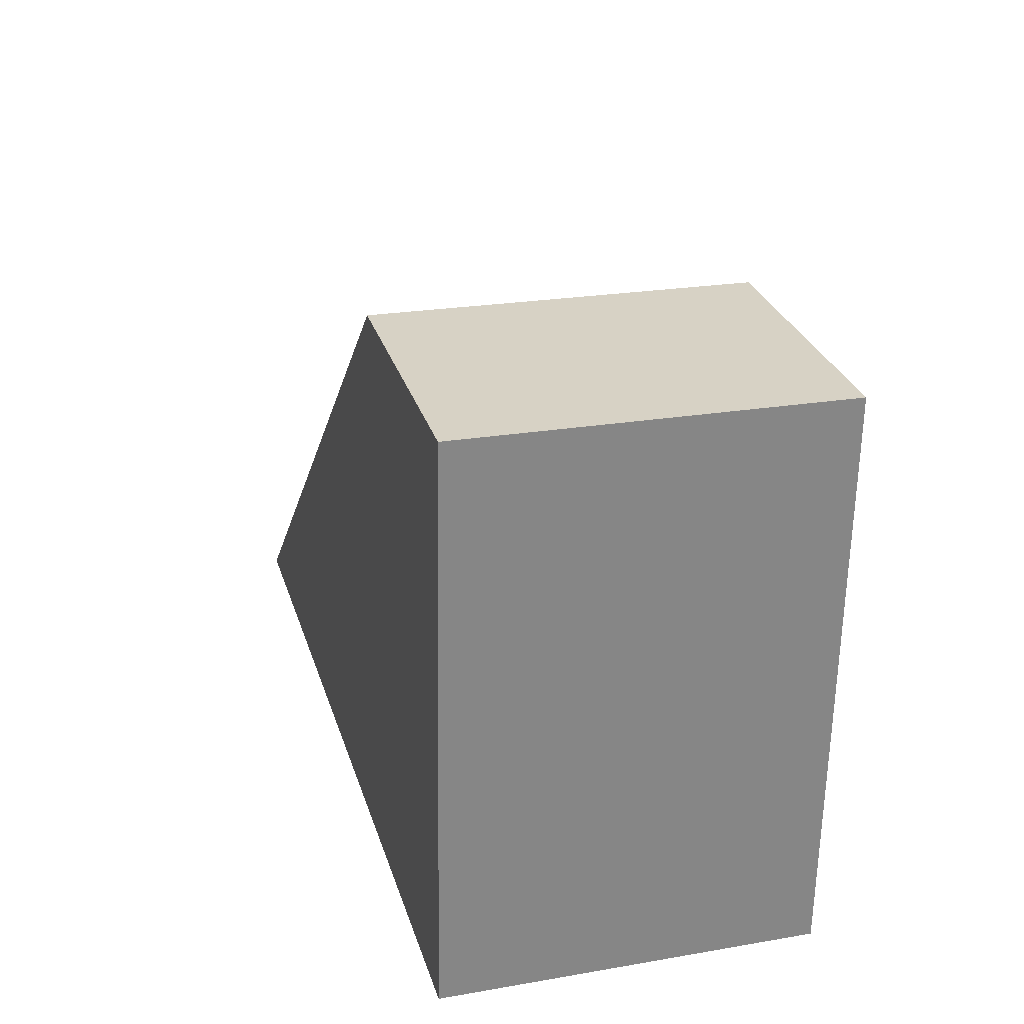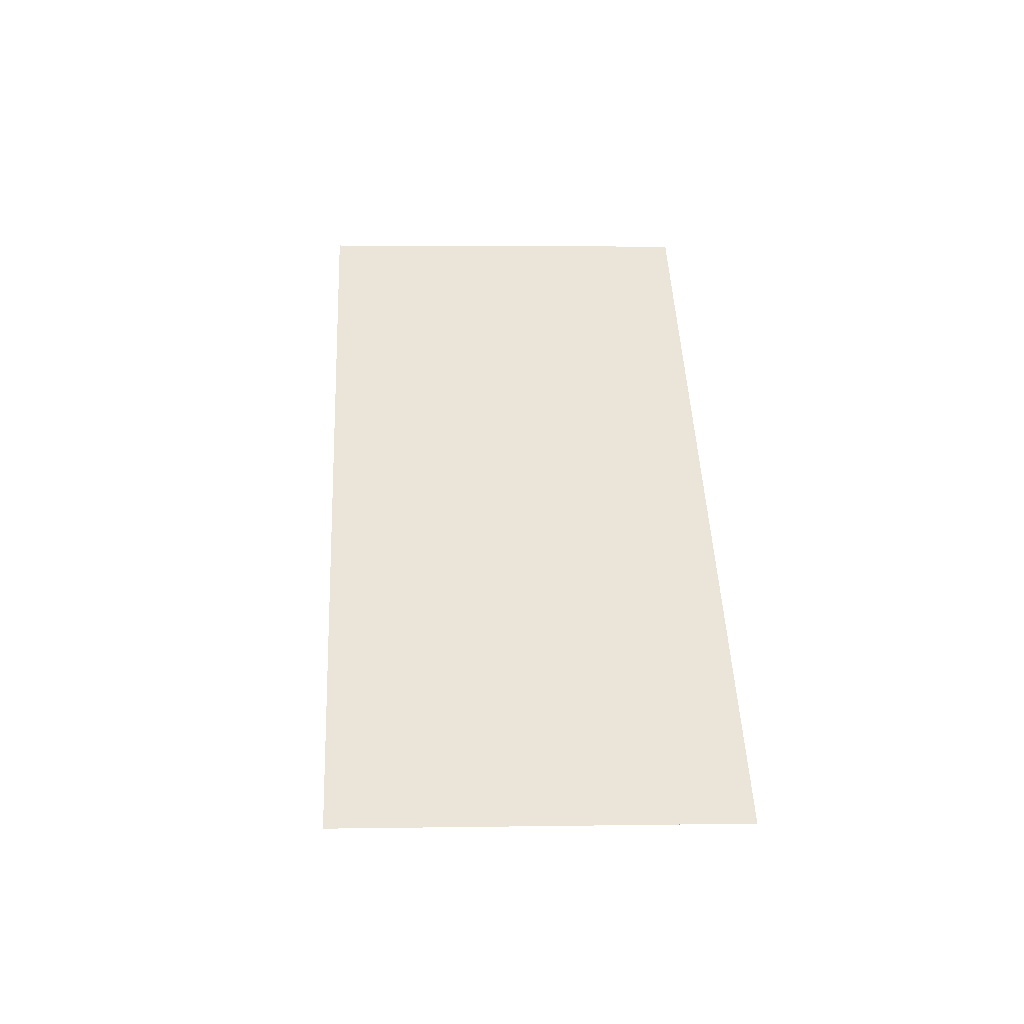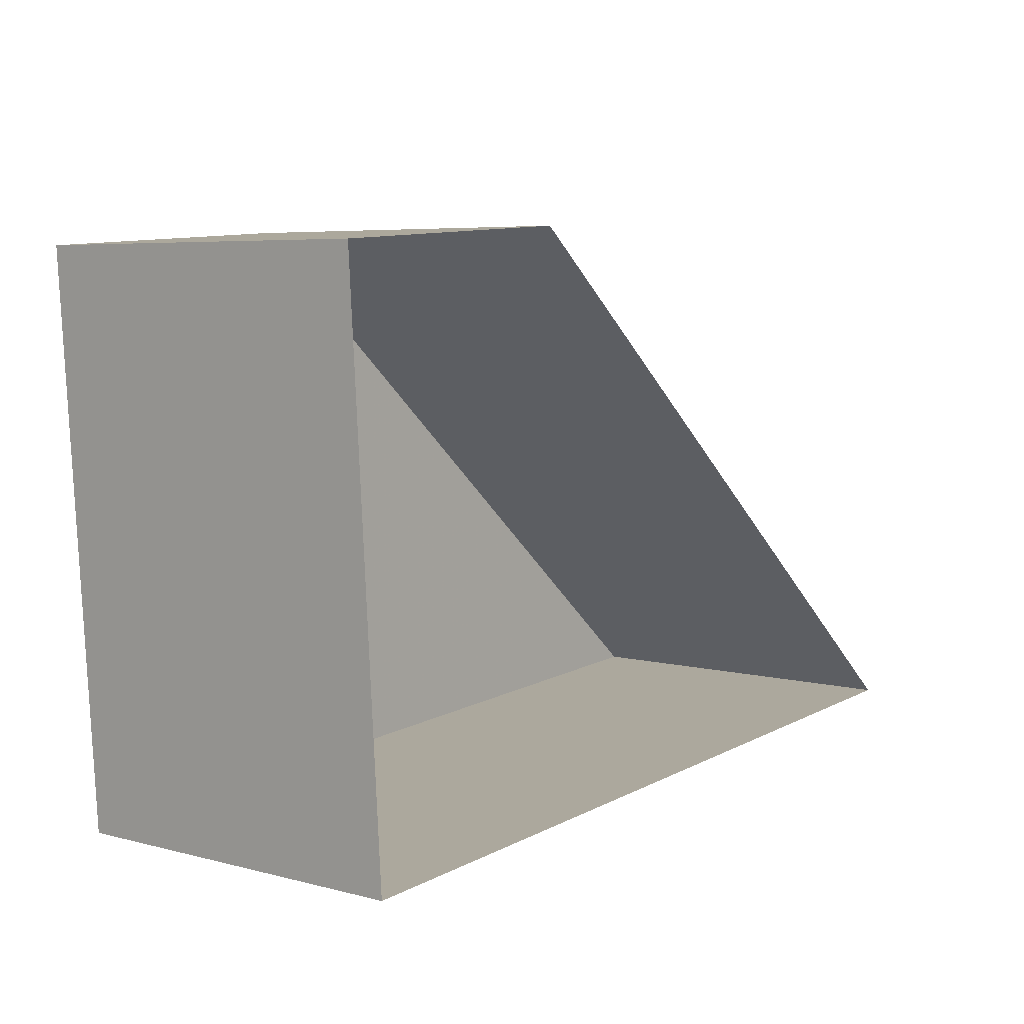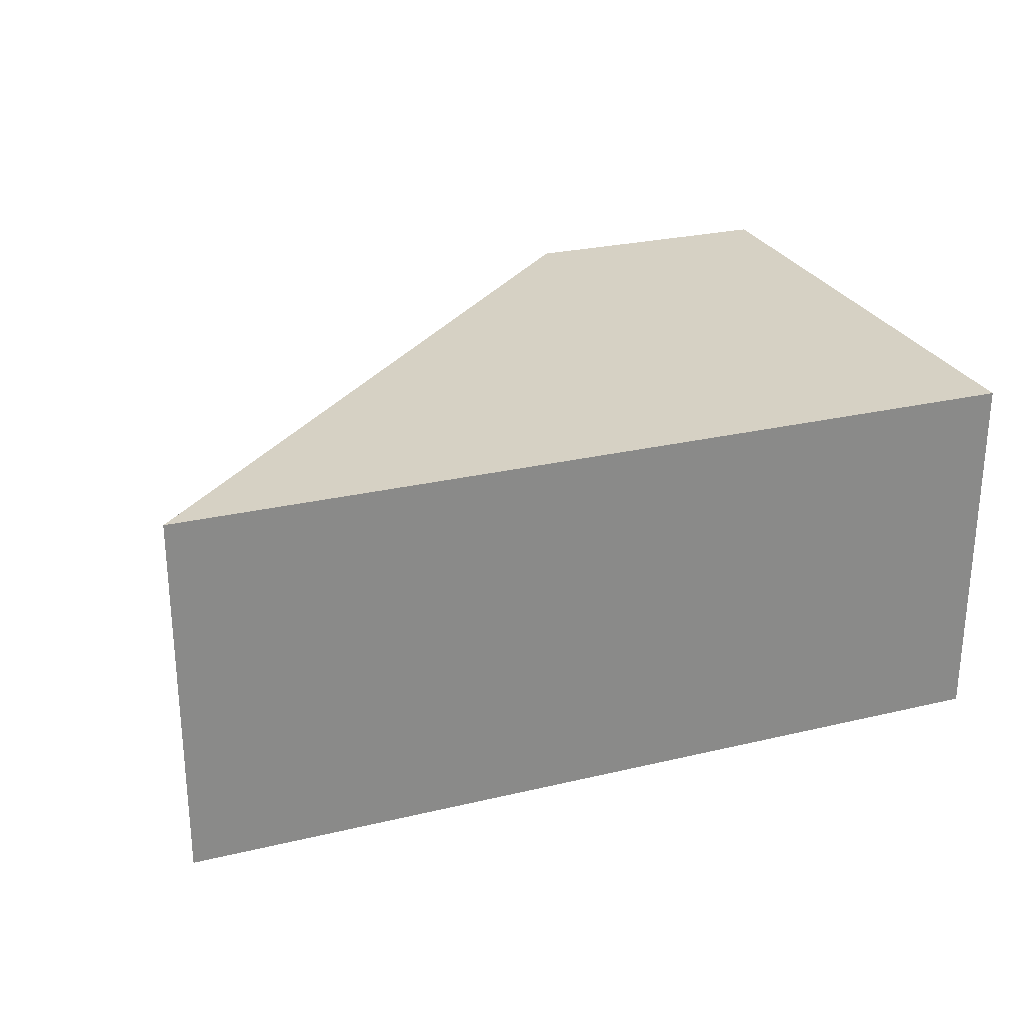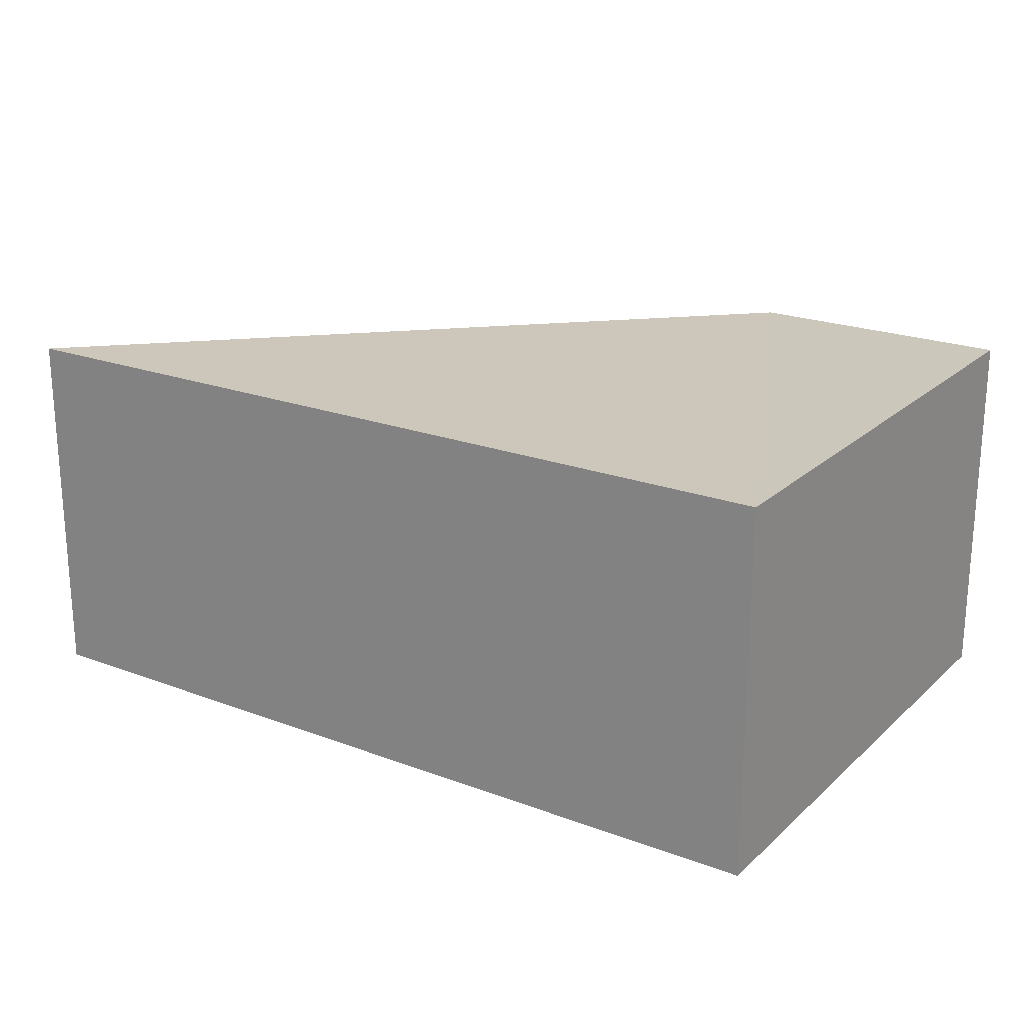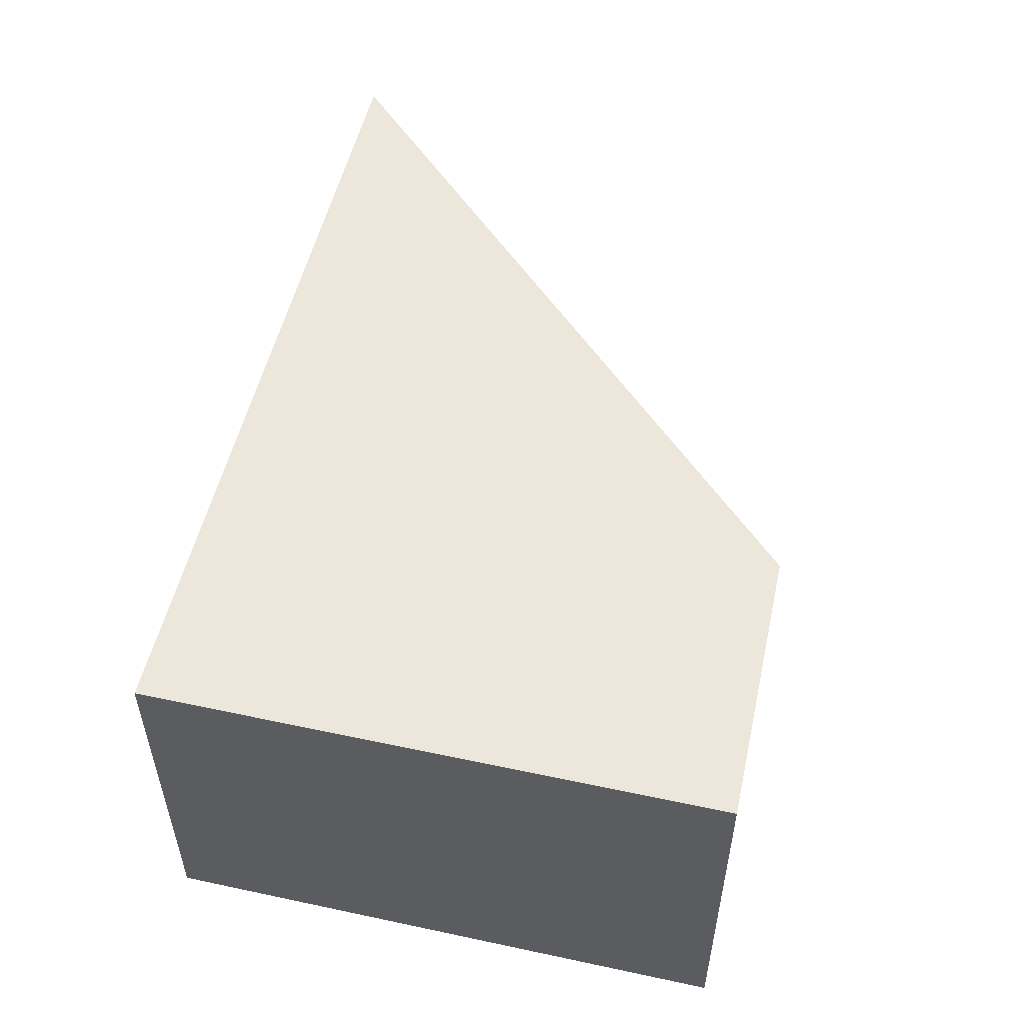
<metadata>
{"format":"obj","ext":"obj","renderer":"f3d","projection":"perspective","resolution":1024,"background":"white","views":[{"elev":23.9,"azim":74.4,"up":"+Y"},{"elev":3.8,"azim":-93.2,"up":"+Y"},{"elev":6.0,"azim":128.5,"up":"+Y"},{"elev":26.5,"azim":-24.2,"up":"+Z"},{"elev":21.5,"azim":30.0,"up":"+Z"},{"elev":52.3,"azim":98.9,"up":"+Z"}]}
</metadata>
<code>
v -3.719e+05 -1.054e+05 25.74
v -3.719e+05 -1.054e+05 25.74
v -3.719e+05 -1.054e+05 25.74
v -3.719e+05 -1.054e+05 25.74
v -3.719e+05 -1.054e+05 28.03
v -3.719e+05 -1.054e+05 28.03
v -3.719e+05 -1.054e+05 28.03
v -3.719e+05 -1.054e+05 28.03
f 1 2 3
f 1 4 2
f 5 6 7
f 5 8 6
f 8 4 1
f 6 8 1
f 6 1 3
f 7 6 3
f 8 2 4
f 8 5 2
f 7 3 2
f 5 7 2

</code>
